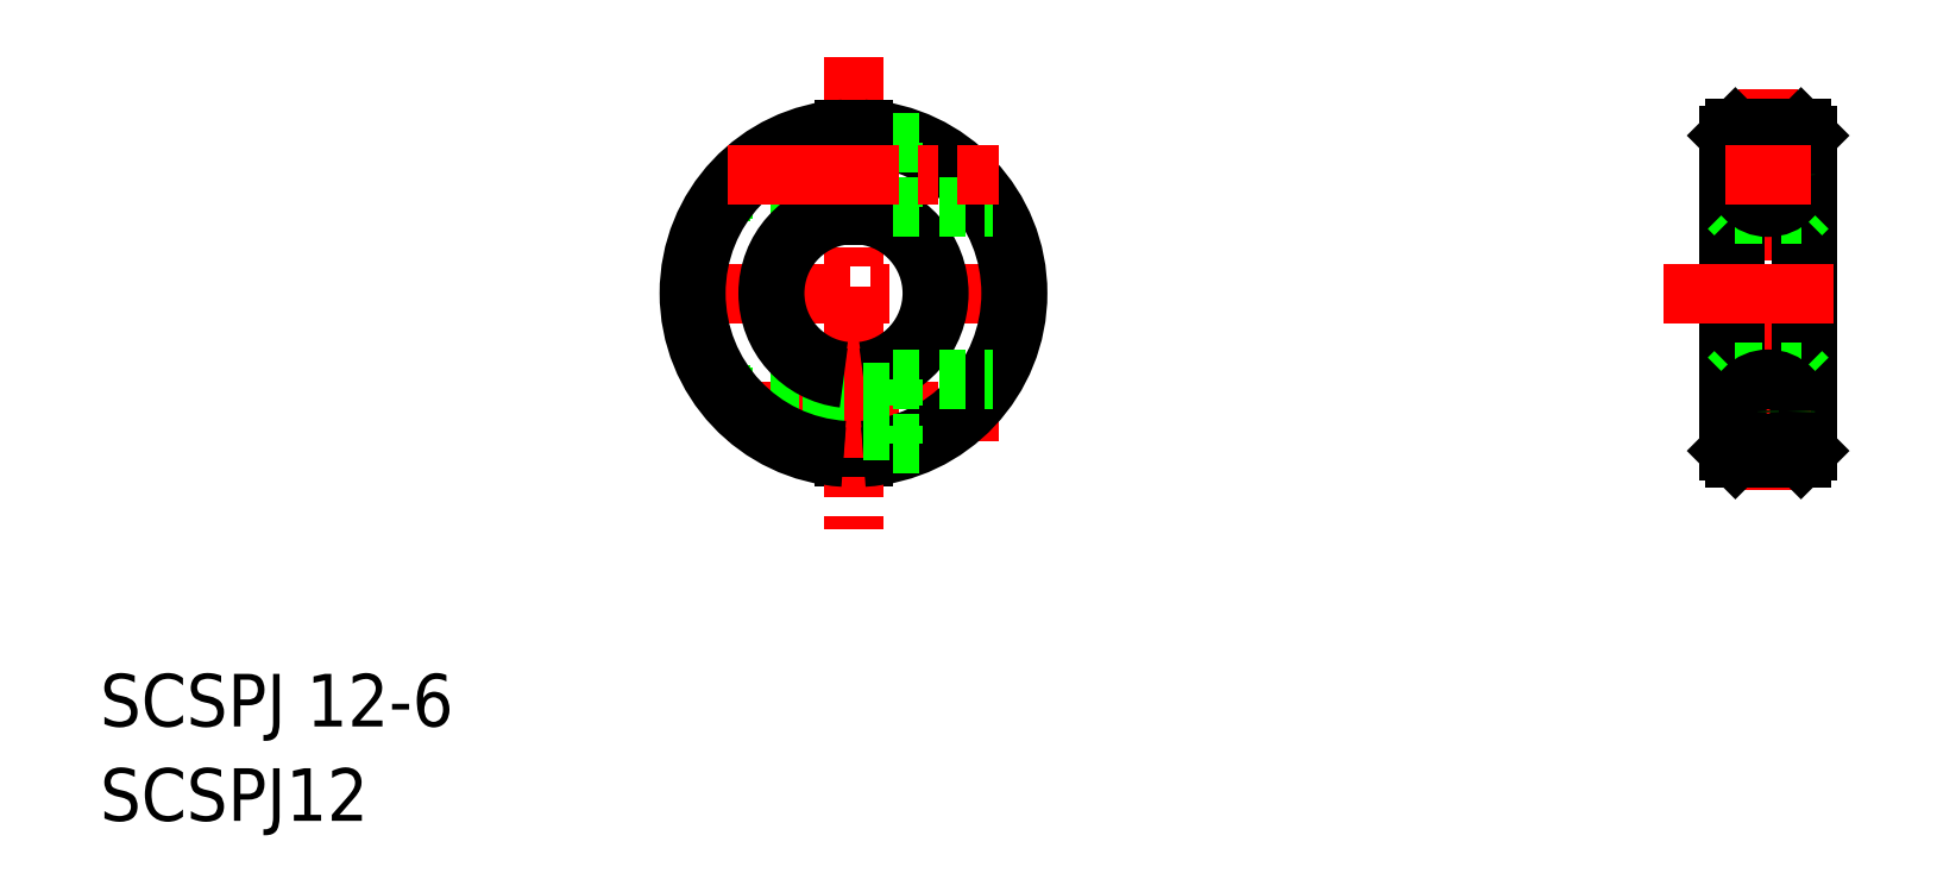
<metadata>
{"format":"dxf","ext":"dxf","renderer":"ezdxf+matplotlib","layout":"modelspace","background":"white","min_lineweight":24,"dpi":150}
</metadata>
<code>
0
SECTION
2
ENTITIES
0
TEXT
8
0
10
66.28
20
222.7
30
0
40
4
1
SCSPJ 12-6
0
TEXT
8
0
10
66.28
20
215.5
30
0
40
4
1
SCSPJ12
0
LINE
8
CENTER
10
110.4
20
255.7
30
0
11
136.7
21
255.7
31
0
0
LINE
8
0
10
122.9
20
249.7
30
0
11
122.9
21
243.2
31
0
0
LINE
8
0
10
124.4
20
249.7
30
0
11
124.4
21
243.2
31
0
0
LINE
8
CENTER
10
123.6
20
273.7
30
0
11
123.6
21
237.7
31
0
0
LINE
8
CENTER
10
114.1
20
246.7
30
0
11
134.8
21
246.7
31
0
0
LINE
8
CENTER
10
193.3
20
271.2
30
0
11
193.3
21
240.2
31
0
0
LINE
8
0
10
195.8
20
268.2
30
0
11
195.8
21
243.2
31
0
0
LINE
8
0
10
190.8
20
268.2
30
0
11
190.8
21
243.2
31
0
0
LINE
8
0
10
196.3
20
267.7
30
0
11
196.3
21
243.7
31
0
0
LINE
8
0
10
190.3
20
267.7
30
0
11
190.3
21
243.7
31
0
0
LINE
8
0
10
190.3
20
243.7
30
0
11
190.8
21
243.2
31
0
0
LINE
8
0
10
190.8
20
243.2
30
0
11
195.8
21
243.2
31
0
0
LINE
8
0
10
196.3
20
243.7
30
0
11
195.8
21
243.2
31
0
0
LINE
8
0
10
190.3
20
267.7
30
0
11
190.8
21
268.2
31
0
0
LINE
8
0
10
190.3
20
249.2
30
0
11
190.8
21
249.7
31
0
0
LINE
8
CENTER
10
190
20
246.7
30
0
11
196.5
21
246.7
31
0
0
LINE
8
CENTER
10
185.3
20
255.7
30
0
11
199.3
21
255.7
31
0
0
LINE
8
0
10
190.8
20
249.7
30
0
11
195.8
21
249.7
31
0
0
LINE
8
0
10
195.8
20
249.7
30
0
11
196.3
21
249.2
31
0
0
LINE
8
0
10
190.8
20
268.2
30
0
11
195.8
21
268.2
31
0
0
LINE
8
0
10
196.3
20
267.7
30
0
11
195.8
21
268.2
31
0
0
LINE
8
0
10
195.8
20
261.7
30
0
11
196.3
21
262.2
31
0
0
LINE
8
0
10
190.8
20
261.7
30
0
11
195.8
21
261.7
31
0
0
LINE
8
0
10
190.3
20
262.2
30
0
11
190.8
21
261.7
31
0
0
CIRCLE
8
0
10
193.3
20
246.7
30
0
40
2.45
0
CIRCLE
8
0
10
193.3
20
246.7
30
0
40
1.3
0
CIRCLE
8
0
10
193.3
20
246.7
30
0
40
1.45
0
CIRCLE
8
0
10
193.3
20
246.7
30
0
40
1.1
0
ARC
8
0
10
123.6
20
255.7
30
0
40
12.5
50
273.4
51
86.56
0
ARC
8
0
10
123.6
20
255.7
30
0
40
6
50
277.2
51
82.82
0
ARC
8
0
10
123.6
20
255.7
30
0
40
12
50
273.6
51
86.42
0
ARC
8
0
10
123.6
20
255.7
30
0
40
6.5
50
276.6
51
83.37
0
LINE
8
0
10
124.4
20
245.2
30
0
11
126.6
21
245.2
31
0
0
LINE
8
0
10
124.4
20
248.1
30
0
11
126.6
21
248.1
31
0
0
LINE
8
0
10
116.3
20
245.6
30
0
11
122.9
21
245.6
31
0
0
LINE
8
0
10
116.6
20
245.4
30
0
11
122.9
21
245.4
31
0
0
LINE
8
0
10
114
20
247.8
30
0
11
122.9
21
247.8
31
0
0
LINE
8
0
10
113.8
20
248
30
0
11
122.9
21
248
31
0
0
LINE
8
0
10
126.6
20
249.1
30
0
11
134.3
21
249.1
31
0
0
LINE
8
0
10
126.6
20
249.1
30
0
11
126.6
21
244.2
31
0
0
LINE
8
0
10
128.7
20
244.2
30
0
11
126.6
21
244.2
31
0
0
LINE
8
0
10
128.7
20
267.1
30
0
11
126.6
21
267.1
31
0
0
LINE
8
0
10
126.6
20
262.2
30
0
11
126.6
21
267.1
31
0
0
LINE
8
0
10
126.6
20
262.2
30
0
11
134.3
21
262.2
31
0
0
LINE
8
0
10
113.8
20
263.4
30
0
11
122.9
21
263.4
31
0
0
LINE
8
0
10
114
20
263.6
30
0
11
122.9
21
263.6
31
0
0
LINE
8
0
10
116.6
20
266
30
0
11
122.9
21
266
31
0
0
LINE
8
0
10
116.3
20
265.8
30
0
11
122.9
21
265.8
31
0
0
LINE
8
0
10
124.4
20
263.2
30
0
11
126.6
21
263.2
31
0
0
LINE
8
0
10
124.4
20
266.1
30
0
11
126.6
21
266.1
31
0
0
LINE
8
0
10
124.4
20
261.6
30
0
11
124.4
21
268.2
31
0
0
LINE
8
0
10
122.9
20
261.6
30
0
11
122.9
21
268.2
31
0
0
ARC
8
0
10
123.6
20
255.7
30
0
40
12
50
93.58
51
266.4
0
ARC
8
0
10
123.6
20
255.7
30
0
40
12.5
50
93.44
51
266.6
0
ARC
8
0
10
123.6
20
255.7
30
0
40
6.5
50
96.63
51
263.4
0
ARC
8
0
10
123.6
20
255.7
30
0
40
6
50
97.18
51
262.8
0
CIRCLE
8
0
10
193.3
20
264.7
30
0
40
1.1
0
CIRCLE
8
0
10
193.3
20
264.7
30
0
40
1.45
0
CIRCLE
8
0
10
193.3
20
264.7
30
0
40
1.3
0
CIRCLE
8
0
10
193.3
20
264.7
30
0
40
2.45
0
LINE
8
CENTER
10
190
20
264.7
30
0
11
196.5
21
264.7
31
0
0
LINE
8
CENTER
10
114.1
20
264.7
30
0
11
134.8
21
264.7
31
0
0
ENDSEC
0
EOF

</code>
